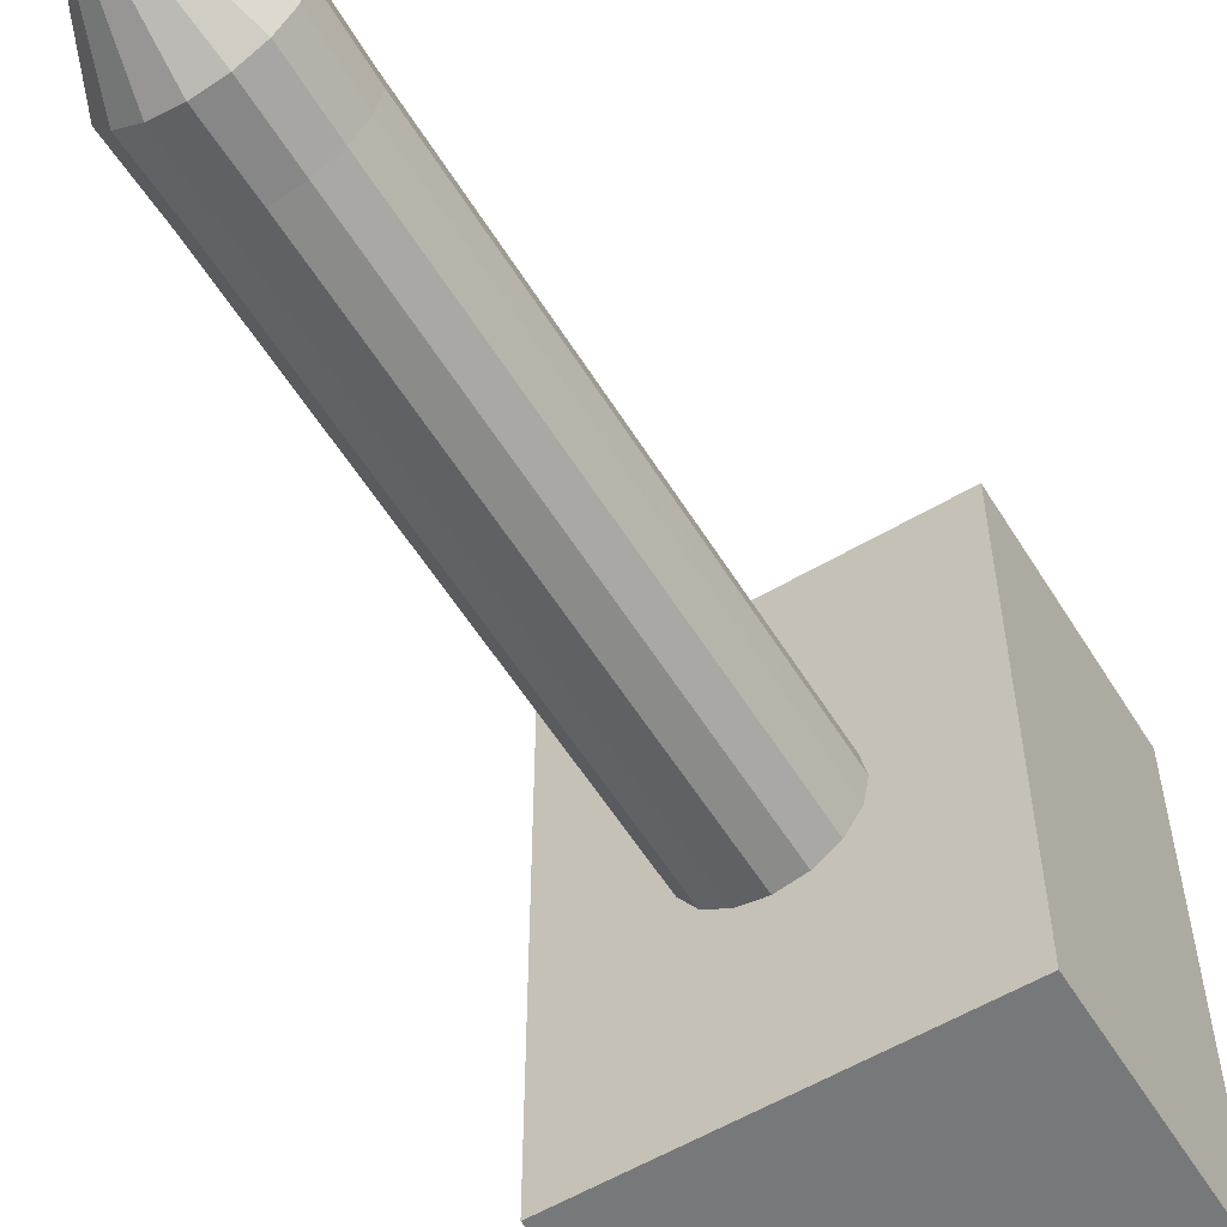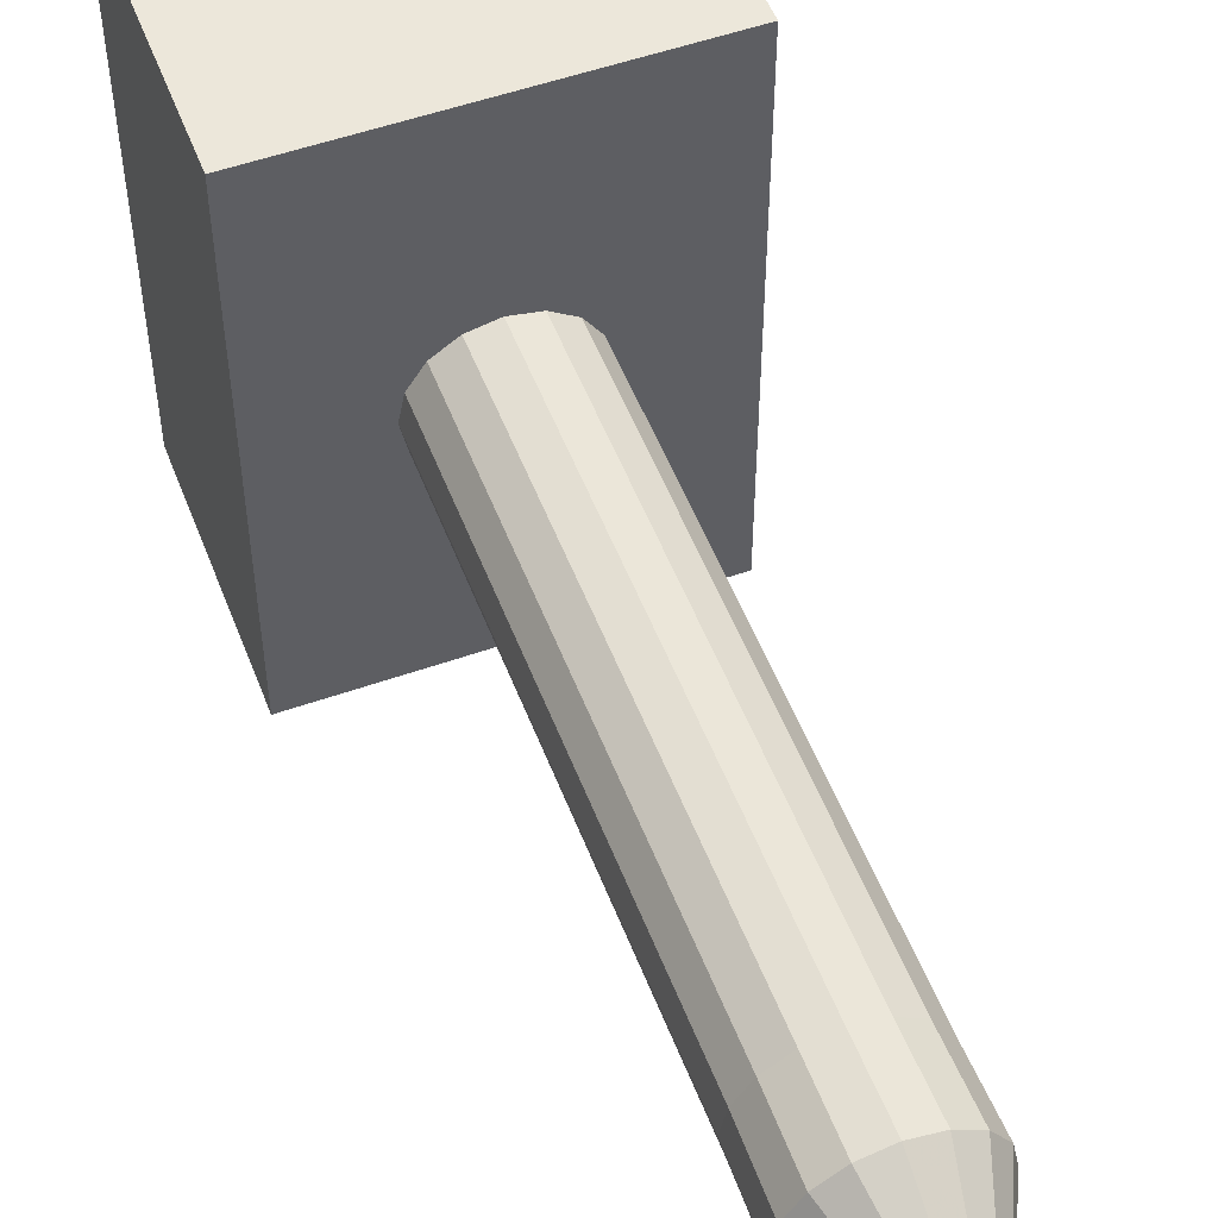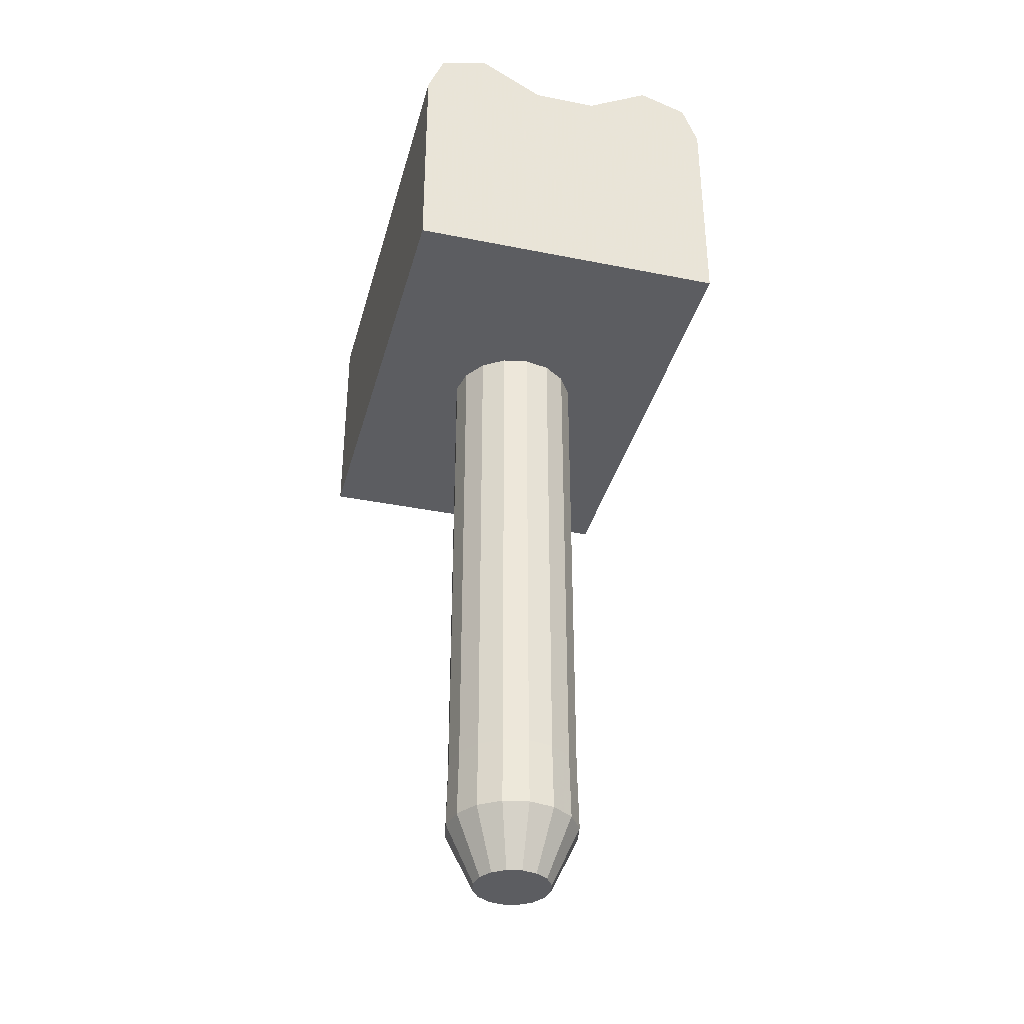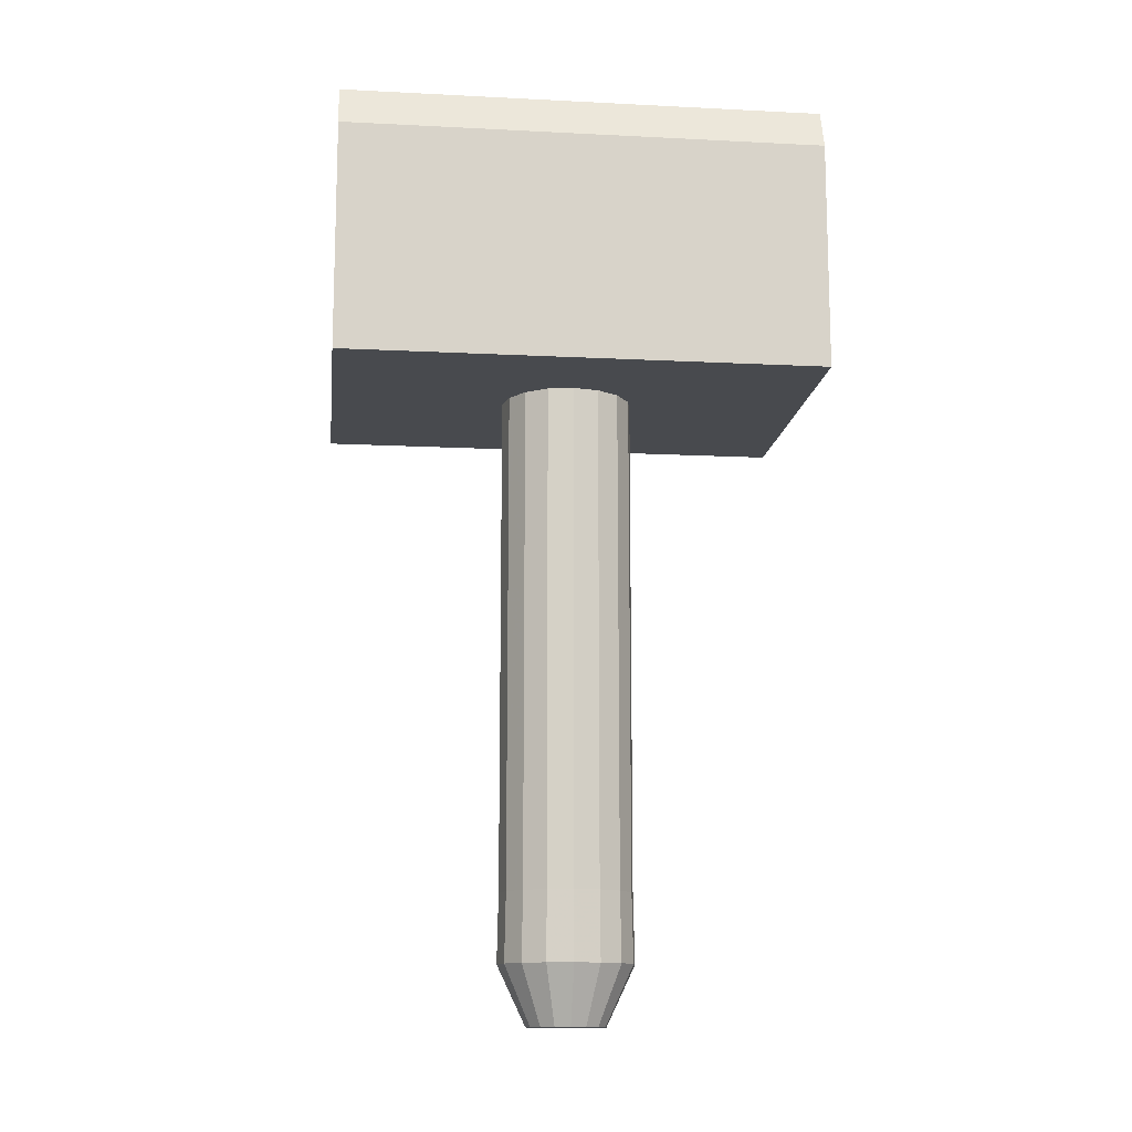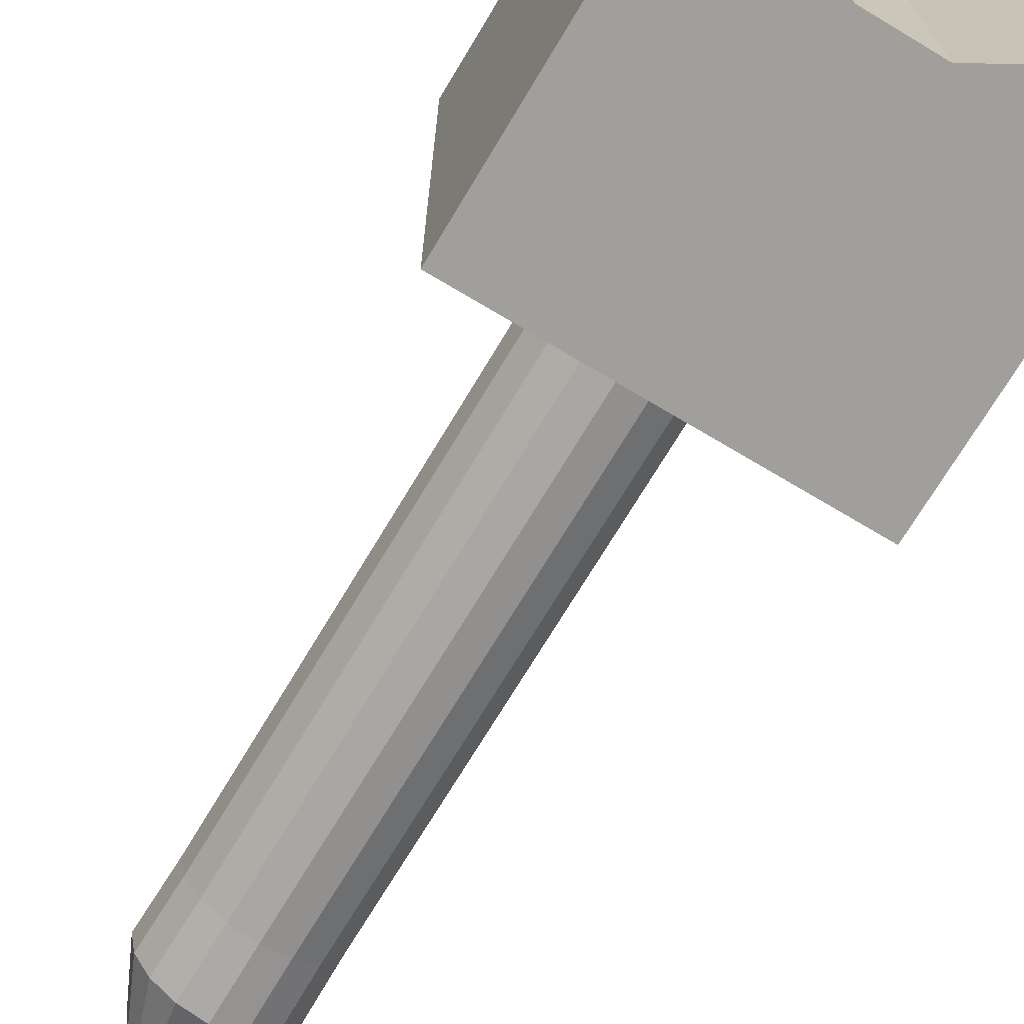
<metadata>
{"format":"obj","ext":"obj","renderer":"f3d","projection":"perspective","resolution":1024,"background":"white","views":[{"elev":-57.4,"azim":31.5,"up":"+Z"},{"elev":52.8,"azim":-20.7,"up":"+Z"},{"elev":-36.7,"azim":165.4,"up":"+Y"},{"elev":-13.0,"azim":83.4,"up":"+Y"},{"elev":-71.2,"azim":149.1,"up":"+Z"}]}
</metadata>
<code>
g
v 0.206 1.55 0
v 0.1903 1.55 -0.07883
v 0.1457 1.55 -0.1457
v 0.07883 1.55 -0.1903
v -9.005e-09 1.55 -0.206
v -0.07883 1.55 -0.1903
v -0.1457 1.55 -0.1457
v -0.1903 1.55 -0.07883
v -0.206 1.55 1.801e-08
v -0.1903 1.55 0.07883
v -0.1457 1.55 0.1457
v -0.07883 1.55 0.1903
v 2.457e-09 1.55 0.206
v 0.07883 1.55 0.1903
v 0.1457 1.55 0.1457
v 0.1903 1.55 0.07883
v 0.206 1.24 0
v 0.1903 1.24 -0.07883
v 0.1457 1.24 -0.1457
v 0.07883 1.24 -0.1903
v -9.005e-09 1.24 -0.206
v -0.07883 1.24 -0.1903
v -0.1457 1.24 -0.1457
v -0.1903 1.24 -0.07883
v -0.206 1.24 1.801e-08
v -0.1903 1.24 0.07883
v -0.1457 1.24 0.1457
v -0.07883 1.24 0.1903
v 2.457e-09 1.24 0.206
v 0.07883 1.24 0.1903
v 0.1457 1.24 0.1457
v 0.1903 1.24 0.07883
v 0.206 0.93 0
v 0.1903 0.93 -0.07883
v 0.1457 0.93 -0.1457
v 0.07883 0.93 -0.1903
v -9.005e-09 0.93 -0.206
v -0.07883 0.93 -0.1903
v -0.1457 0.93 -0.1457
v -0.1903 0.93 -0.07883
v -0.206 0.93 1.801e-08
v -0.1903 0.93 0.07883
v -0.1457 0.93 0.1457
v -0.07883 0.93 0.1903
v 2.457e-09 0.93 0.206
v 0.07883 0.93 0.1903
v 0.1457 0.93 0.1457
v 0.1903 0.93 0.07883
v 0.206 0.62 0
v 0.1903 0.62 -0.07883
v 0.1457 0.62 -0.1457
v 0.07883 0.62 -0.1903
v -9.005e-09 0.62 -0.206
v -0.07883 0.62 -0.1903
v -0.1457 0.62 -0.1457
v -0.1903 0.62 -0.07883
v -0.206 0.62 1.801e-08
v -0.1903 0.62 0.07883
v -0.1457 0.62 0.1457
v -0.07883 0.62 0.1903
v 2.457e-09 0.62 0.206
v 0.07883 0.62 0.1903
v 0.1457 0.62 0.1457
v 0.1903 0.62 0.07883
v 0.206 0.31 0
v 0.1903 0.31 -0.07883
v 0.1457 0.31 -0.1457
v 0.07883 0.31 -0.1903
v -9.005e-09 0.31 -0.206
v -0.07883 0.31 -0.1903
v -0.1457 0.31 -0.1457
v -0.1903 0.31 -0.07883
v -0.206 0.31 1.801e-08
v -0.1903 0.31 0.07883
v -0.1457 0.31 0.1457
v -0.07883 0.31 0.1903
v 2.457e-09 0.31 0.206
v 0.07883 0.31 0.1903
v 0.1457 0.31 0.1457
v 0.1903 0.31 0.07883
v 0.206 0 0
v 0.1903 0 -0.07883
v 0.1457 0 -0.1457
v 0.07883 0 -0.1903
v -9.005e-09 0 -0.206
v -0.07883 0 -0.1903
v -0.1457 0 -0.1457
v -0.1903 0 -0.07883
v -0.206 0 1.801e-08
v -0.1903 0 0.07883
v -0.1457 0 0.1457
v -0.07883 0 0.1903
v 2.457e-09 0 0.206
v 0.07883 0 0.1903
v 0.1457 0 0.1457
v 0.1903 0 0.07883
v 0.1224 -0.3987 5.716e-09
v 0.1131 -0.3987 -0.04684
v 0.08655 -0.3987 -0.08655
v 0.04684 -0.3987 -0.1131
v -1.091e-08 -0.3987 -0.1224
v -0.04684 -0.3987 -0.1131
v -0.08655 -0.3987 -0.08655
v -0.1131 -0.3987 -0.04684
v -0.1224 -0.3987 1.039e-08
v -0.1131 -0.3987 0.04684
v -0.08655 -0.3987 0.08655
v -0.04684 -0.3987 0.1131
v -1.152e-08 -0.3987 0.1224
v 0.04684 -0.3987 0.1131
v 0.08655 -0.3987 0.08655
v 0.1131 -0.3987 0.04684
v 0.2108 -0.2133 4.895e-09
v 0.1948 -0.2133 -0.08068
v 0.1491 -0.2133 -0.1491
v 0.08068 -0.2133 -0.1948
v -1.597e-08 -0.2133 -0.2108
v -0.08068 -0.2133 -0.1948
v -0.1491 -0.2133 -0.1491
v -0.1948 -0.2133 -0.08068
v -0.2108 -0.2133 1.472e-08
v -0.1948 -0.2133 0.08068
v -0.1491 -0.2133 0.1491
v -0.08068 -0.2133 0.1948
v -3.37e-09 -0.2133 0.2108
v 0.08068 -0.2133 0.1948
v 0.1491 -0.2133 0.1491
v 0.1948 -0.2133 0.08068
v 0.5 1.548 0.75
v 0.3 1.548 0.75
v 0.1 1.548 0.75
v -0.1 1.548 0.75
v -0.3 1.548 0.75
v -0.5 1.548 0.75
v 0.5 1.728 0.75
v 0.3 1.728 0.75
v 0.1 1.728 0.75
v -0.1 1.728 0.75
v -0.3 1.728 0.75
v -0.5 1.728 0.75
v 0.5 1.908 0.75
v 0.3 1.908 0.75
v 0.1 1.908 0.75
v -0.1 1.908 0.75
v -0.3 1.908 0.75
v -0.5 1.908 0.75
v 0.5 2.088 0.75
v 0.3 2.088 0.75
v 0.1 2.088 0.75
v -0.1 2.088 0.75
v -0.3 2.088 0.75
v -0.5 2.088 0.75
v 0.5 2.268 0.75
v 0.3 2.268 0.75
v 0.1 2.268 0.75
v -0.1 2.268 0.75
v -0.3 2.268 0.75
v -0.5 2.268 0.75
v 0.45 2.398 0.75
v 0.3 2.448 0.75
v 0.1 2.332 0.75
v -0.1 2.332 0.75
v -0.3 2.448 0.75
v -0.45 2.398 0.75
v -0.5 1.548 -0.75
v -0.3 1.548 -0.75
v -0.1 1.548 -0.75
v 0.1 1.548 -0.75
v 0.3 1.548 -0.75
v 0.5 1.548 -0.75
v -0.5 1.728 -0.75
v -0.3 1.728 -0.75
v -0.1 1.728 -0.75
v 0.1 1.728 -0.75
v 0.3 1.728 -0.75
v 0.5 1.728 -0.75
v -0.5 1.908 -0.75
v -0.3 1.908 -0.75
v -0.1 1.908 -0.75
v 0.1 1.908 -0.75
v 0.3 1.908 -0.75
v 0.5 1.908 -0.75
v -0.5 2.088 -0.75
v -0.3 2.088 -0.75
v -0.1 2.088 -0.75
v 0.1 2.088 -0.75
v 0.3 2.088 -0.75
v 0.5 2.088 -0.75
v -0.5 2.268 -0.75
v -0.3 2.268 -0.75
v -0.1 2.268 -0.75
v 0.1 2.268 -0.75
v 0.3 2.268 -0.75
v 0.5 2.268 -0.75
v -0.45 2.398 -0.75
v -0.3 2.448 -0.75
v -0.1 2.332 -0.75
v 0.1 2.332 -0.75
v 0.3 2.448 -0.75
v 0.45 2.398 -0.75
v -0.45 2.398 -0.45
v -0.3 2.448 -0.45
v -0.1 2.332 -0.45
v 0.1 2.332 -0.45
v 0.3 2.448 -0.45
v 0.45 2.398 -0.45
v -0.45 2.398 -0.15
v -0.3 2.448 -0.15
v -0.1 2.332 -0.15
v 0.1 2.332 -0.15
v 0.3 2.448 -0.15
v 0.45 2.398 -0.15
v -0.45 2.398 0.15
v -0.3 2.448 0.15
v -0.1 2.332 0.15
v 0.1 2.332 0.15
v 0.3 2.448 0.15
v 0.45 2.398 0.15
v -0.45 2.398 0.45
v -0.3 2.448 0.45
v -0.1 2.332 0.45
v 0.1 2.332 0.45
v 0.3 2.448 0.45
v 0.45 2.398 0.45
v 0.5 1.548 -0.45
v 0.3 1.548 -0.45
v 0.1 1.548 -0.45
v -0.1 1.548 -0.45
v -0.3 1.548 -0.45
v -0.5 1.548 -0.45
v 0.5 1.548 -0.15
v 0.3 1.548 -0.15
v 0.1 1.548 -0.15
v -0.1 1.548 -0.15
v -0.3 1.548 -0.15
v -0.5 1.548 -0.15
v 0.5 1.548 0.15
v 0.3 1.548 0.15
v 0.1 1.548 0.15
v -0.1 1.548 0.15
v -0.3 1.548 0.15
v -0.5 1.548 0.15
v 0.5 1.548 0.45
v 0.3 1.548 0.45
v 0.1 1.548 0.45
v -0.1 1.548 0.45
v -0.3 1.548 0.45
v -0.5 1.548 0.45
v 0.5 1.728 -0.45
v 0.5 1.728 -0.15
v 0.5 1.728 0.15
v 0.5 1.728 0.45
v 0.5 1.908 -0.45
v 0.5 1.908 -0.15
v 0.5 1.908 0.15
v 0.5 1.908 0.45
v 0.5 2.088 -0.45
v 0.5 2.088 -0.15
v 0.5 2.088 0.15
v 0.5 2.088 0.45
v 0.5 2.268 -0.45
v 0.5 2.268 -0.15
v 0.5 2.268 0.15
v 0.5 2.268 0.45
v -0.5 1.728 0.45
v -0.5 1.728 0.15
v -0.5 1.728 -0.15
v -0.5 1.728 -0.45
v -0.5 1.908 0.45
v -0.5 1.908 0.15
v -0.5 1.908 -0.15
v -0.5 1.908 -0.45
v -0.5 2.088 0.45
v -0.5 2.088 0.15
v -0.5 2.088 -0.15
v -0.5 2.088 -0.45
v -0.5 2.268 0.45
v -0.5 2.268 0.15
v -0.5 2.268 -0.15
v -0.5 2.268 -0.45
g
f 16 1 2 3 4 5 6 7 8 9 10 11 12 13 14 15
f 1 17 18 2
f 2 18 19 3
f 3 19 20 4
f 4 20 21 5
f 5 21 22 6
f 6 22 23 7
f 7 23 24 8
f 8 24 25 9
f 9 25 26 10
f 10 26 27 11
f 11 27 28 12
f 12 28 29 13
f 13 29 30 14
f 14 30 31 15
f 15 31 32 16
f 16 32 17 1
f 17 33 34 18
f 18 34 35 19
f 19 35 36 20
f 20 36 37 21
f 21 37 38 22
f 22 38 39 23
f 23 39 40 24
f 24 40 41 25
f 25 41 42 26
f 26 42 43 27
f 27 43 44 28
f 28 44 45 29
f 29 45 46 30
f 30 46 47 31
f 31 47 48 32
f 32 48 33 17
f 33 49 50 34
f 34 50 51 35
f 35 51 52 36
f 36 52 53 37
f 37 53 54 38
f 38 54 55 39
f 39 55 56 40
f 40 56 57 41
f 41 57 58 42
f 42 58 59 43
f 43 59 60 44
f 44 60 61 45
f 45 61 62 46
f 46 62 63 47
f 47 63 64 48
f 48 64 49 33
f 49 65 66 50
f 50 66 67 51
f 51 67 68 52
f 52 68 69 53
f 53 69 70 54
f 54 70 71 55
f 55 71 72 56
f 56 72 73 57
f 57 73 74 58
f 58 74 75 59
f 59 75 76 60
f 60 76 77 61
f 61 77 78 62
f 62 78 79 63
f 63 79 80 64
f 64 80 65 49
f 65 81 82 66
f 66 82 83 67
f 67 83 84 68
f 68 84 85 69
f 69 85 86 70
f 70 86 87 71
f 71 87 88 72
f 72 88 89 73
f 73 89 90 74
f 74 90 91 75
f 75 91 92 76
f 76 92 93 77
f 77 93 94 78
f 78 94 95 79
f 79 95 96 80
f 80 96 81 65
f 97 112 111 110 109 108 107 106 105 104 103 102 101 100 99 98
f 81 113 114 82
f 82 114 115 83
f 83 115 116 84
f 84 116 117 85
f 85 117 118 86
f 86 118 119 87
f 87 119 120 88
f 88 120 121 89
f 89 121 122 90
f 90 122 123 91
f 91 123 124 92
f 92 124 125 93
f 93 125 126 94
f 94 126 127 95
f 95 127 128 96
f 96 128 113 81
f 113 97 98 114
f 114 98 99 115
f 115 99 100 116
f 116 100 101 117
f 117 101 102 118
f 118 102 103 119
f 119 103 104 120
f 120 104 105 121
f 121 105 106 122
f 122 106 107 123
f 123 107 108 124
f 124 108 109 125
f 125 109 110 126
f 126 110 111 127
f 127 111 112 128
f 128 112 97 113
f 129 135 136 130
f 130 136 137 131
f 131 137 138 132
f 132 138 139 133
f 133 139 140 134
f 135 141 142 136
f 136 142 143 137
f 137 143 144 138
f 138 144 145 139
f 139 145 146 140
f 141 147 148 142
f 142 148 149 143
f 143 149 150 144
f 144 150 151 145
f 145 151 152 146
f 147 153 154 148
f 148 154 155 149
f 149 155 156 150
f 150 156 157 151
f 151 157 158 152
f 153 159 160 154
f 154 160 161 155
f 155 161 162 156
f 156 162 163 157
f 157 163 164 158
f 165 171 172 166
f 166 172 173 167
f 167 173 174 168
f 168 174 175 169
f 169 175 176 170
f 171 177 178 172
f 172 178 179 173
f 173 179 180 174
f 174 180 181 175
f 175 181 182 176
f 177 183 184 178
f 178 184 185 179
f 179 185 186 180
f 180 186 187 181
f 181 187 188 182
f 183 189 190 184
f 184 190 191 185
f 185 191 192 186
f 186 192 193 187
f 187 193 194 188
f 189 195 196 190
f 190 196 197 191
f 191 197 198 192
f 192 198 199 193
f 193 199 200 194
f 195 201 202 196
f 196 202 203 197
f 197 203 204 198
f 198 204 205 199
f 199 205 206 200
f 201 207 208 202
f 202 208 209 203
f 203 209 210 204
f 204 210 211 205
f 205 211 212 206
f 207 213 214 208
f 208 214 215 209
f 209 215 216 210
f 210 216 217 211
f 211 217 218 212
f 213 219 220 214
f 214 220 221 215
f 215 221 222 216
f 216 222 223 217
f 217 223 224 218
f 219 164 163 220
f 220 163 162 221
f 221 162 161 222
f 222 161 160 223
f 223 160 159 224
f 170 225 226 169
f 169 226 227 168
f 168 227 228 167
f 167 228 229 166
f 166 229 230 165
f 225 231 232 226
f 226 232 233 227
f 227 233 234 228
f 228 234 235 229
f 229 235 236 230
f 231 237 238 232
f 232 238 239 233
f 233 239 240 234
f 234 240 241 235
f 235 241 242 236
f 237 243 244 238
f 238 244 245 239
f 239 245 246 240
f 240 246 247 241
f 241 247 248 242
f 243 129 130 244
f 244 130 131 245
f 245 131 132 246
f 246 132 133 247
f 247 133 134 248
f 170 176 249 225
f 225 249 250 231
f 231 250 251 237
f 237 251 252 243
f 243 252 135 129
f 176 182 253 249
f 249 253 254 250
f 250 254 255 251
f 251 255 256 252
f 252 256 141 135
f 182 188 257 253
f 253 257 258 254
f 254 258 259 255
f 255 259 260 256
f 256 260 147 141
f 188 194 261 257
f 257 261 262 258
f 258 262 263 259
f 259 263 264 260
f 260 264 153 147
f 194 200 206 261
f 261 206 212 262
f 262 212 218 263
f 263 218 224 264
f 264 224 159 153
f 134 140 265 248
f 248 265 266 242
f 242 266 267 236
f 236 267 268 230
f 230 268 171 165
f 140 146 269 265
f 265 269 270 266
f 266 270 271 267
f 267 271 272 268
f 268 272 177 171
f 146 152 273 269
f 269 273 274 270
f 270 274 275 271
f 271 275 276 272
f 272 276 183 177
f 152 158 277 273
f 273 277 278 274
f 274 278 279 275
f 275 279 280 276
f 276 280 189 183
f 158 164 219 277
f 277 219 213 278
f 278 213 207 279
f 279 207 201 280
f 280 201 195 189

</code>
